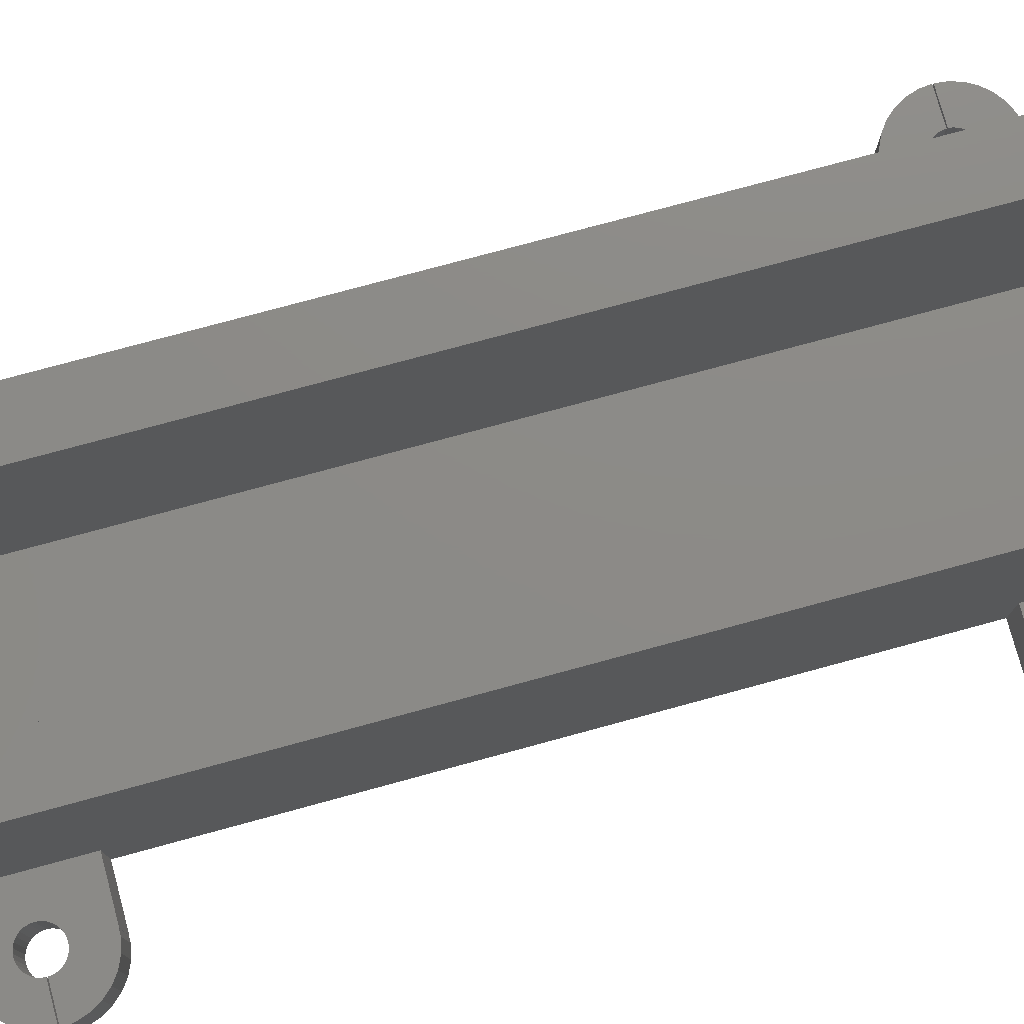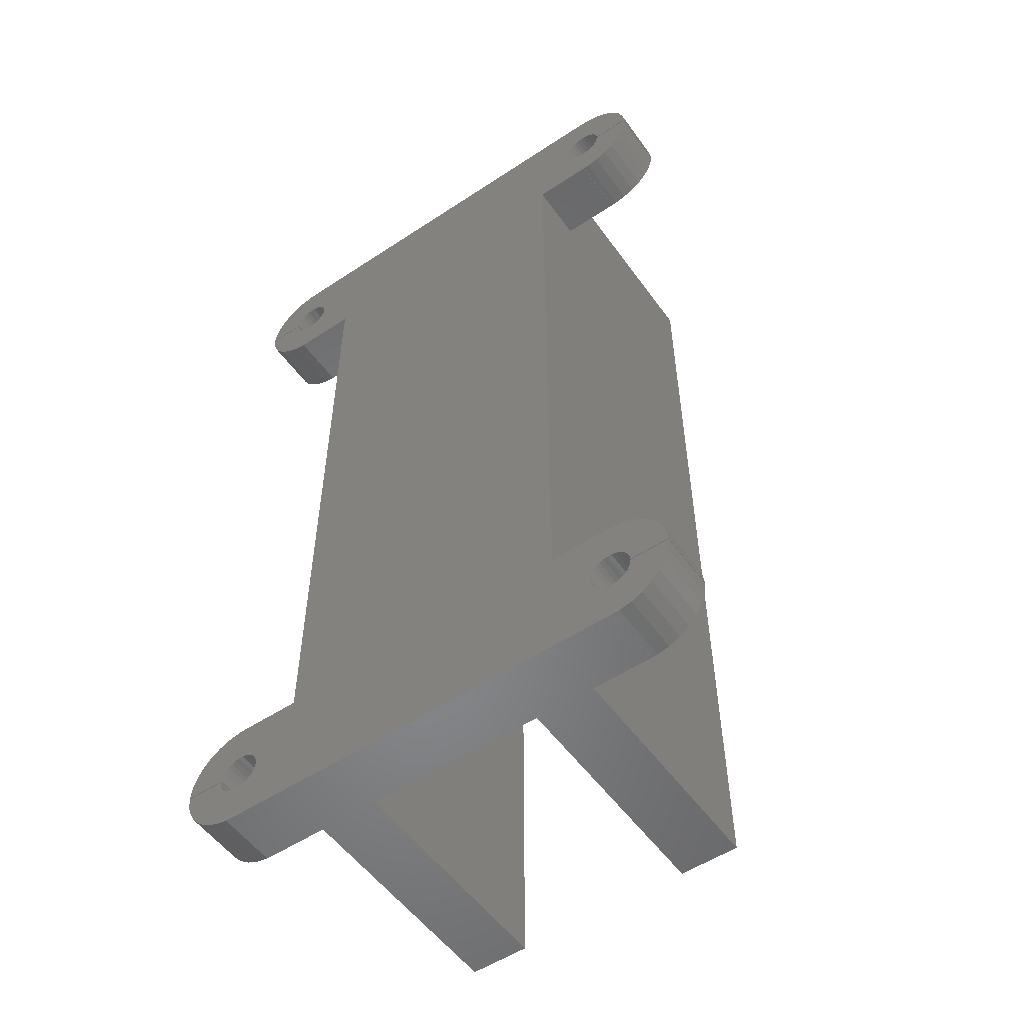
<metadata>
{"format":"stl","ext":"stl","renderer":"f3d","projection":"perspective","resolution":1024,"background":"white","views":[{"elev":76.9,"azim":-105.2,"up":"+Z"},{"elev":-53.9,"azim":-144.9,"up":"+Y"}]}
</metadata>
<code>
# stl→obj: 432 verts, 860 faces
v -19.24 -35.05 5
v -19.24 -35.05 0
v -22.49 -35.05 5
v -22.49 -35.05 0
v -22.39 -36.04 0
v -22.39 -36.04 5
v -19.21 -35.36 0
v -19.1 -35.71 0
v -18.92 -36.03 0
v -18.67 -36.3 0
v -18.38 -36.52 0
v -18.04 -36.66 0
v -17.68 -36.74 0
v -16.96 -36.66 0
v 17.5 -30 0
v -17.32 -36.74 0
v -16.62 -36.52 0
v 12.5 -30 0
v -16.33 -36.3 0
v -16.08 -36.03 0
v -15.9 -35.71 0
v -12.5 -30 0
v -15.79 -35.36 0
v -22.49 -34.95 0
v -18.04 -33.34 0
v -18.38 -33.48 0
v -15.75 -35 0
v -18.67 -33.7 0
v -15.79 -34.64 0
v -22.49 35.05 0
v -19.21 35.36 0
v -19.24 35.05 0
v -19.1 35.71 0
v -18.92 36.03 0
v -18.92 -33.97 0
v -18.04 33.34 0
v -12.5 30 0
v -18.38 33.48 0
v -22.39 -33.96 0
v -17.68 -33.26 0
v -22.07 -32.97 0
v -17.32 -33.26 0
v -21.55 -32.06 0
v -16.96 -33.34 0
v -20.85 -31.28 0
v -16.62 -33.48 0
v -20 -30.67 0
v -16.33 -33.7 0
v -19.05 -30.24 0
v -16.08 -33.97 0
v -18.02 -30.03 0
v -15.9 -34.29 0
v -17.5 -30.03 0
v -17.5 -30 0
v -17.5 30 0
v -17.5 30.03 0
v -18.02 30.03 0
v -19.05 30.24 0
v -20 30.67 0
v -20.85 31.28 0
v -21.55 32.06 0
v -22.07 32.97 0
v -22.39 33.96 0
v -22.49 34.95 0
v -19.21 34.64 0
v -19.24 34.95 0
v -19.1 34.29 0
v -18.92 33.97 0
v -18.67 33.7 0
v -17.68 33.26 0
v -17.32 33.26 0
v -16.96 33.34 0
v 19.24 35.05 0
v 22.39 36.04 0
v 22.49 35.05 0
v -16.62 33.48 0
v -16.33 33.7 0
v -16.08 33.97 0
v -15.9 34.29 0
v -15.79 34.64 0
v -15.75 35 0
v -18.04 36.66 0
v -18.38 36.52 0
v -15.79 35.36 0
v -18.67 36.3 0
v -15.9 35.71 0
v 12.5 30 0
v 15.79 35.36 0
v 15.75 35 0
v -16.08 36.03 0
v 22.49 -35.05 0
v 19.21 -35.36 0
v 19.24 -35.05 0
v 15.9 35.71 0
v 19.1 -35.71 0
v 22.07 37.03 0
v 21.55 37.94 0
v -22.39 36.04 0
v -17.68 36.74 0
v -22.07 37.03 0
v -17.32 36.74 0
v -21.55 37.94 0
v -16.96 36.66 0
v -20.85 38.72 0
v -16.62 36.52 0
v -20 39.33 0
v -16.33 36.3 0
v -19.05 39.76 0
v -18.02 39.97 0
v -17.5 39.97 0
v -17.5 40 0
v 17.5 40 0
v 16.33 36.3 0
v 17.5 39.97 0
v 18.02 39.97 0
v 17.32 36.74 0
v 19.05 39.76 0
v 18.38 36.52 0
v 20 39.33 0
v 19.21 35.36 0
v 20.85 38.72 0
v 17.68 33.26 0
v 18.04 33.34 0
v 18.38 33.48 0
v 18.67 33.7 0
v 17.5 30.03 0
v 19.1 35.71 0
v 18.67 36.3 0
v 18.92 36.03 0
v 18.04 36.66 0
v 17.68 36.74 0
v 16.96 36.66 0
v 16.62 36.52 0
v 16.08 36.03 0
v 22.49 34.95 0
v 19.05 30.24 0
v 18.02 30.03 0
v 20 30.67 0
v 18.92 33.97 0
v 20.85 31.28 0
v 22.39 33.96 0
v 21.55 32.06 0
v 22.07 32.97 0
v 17.32 33.26 0
v 19.21 34.64 0
v 19.24 34.95 0
v 16.96 33.34 0
v 19.1 34.29 0
v 18.92 -33.97 0
v 22.39 -33.96 0
v 19.1 -34.29 0
v 17.5 -30.03 0
v 18.02 -30.03 0
v 19.05 -30.24 0
v 20 -30.67 0
v 20.85 -31.28 0
v 21.55 -32.06 0
v 18.04 -33.34 0
v 22.07 -32.97 0
v 19.24 -34.95 0
v 22.49 -34.95 0
v 18.38 -36.52 0
v 18.67 -36.3 0
v 19.21 -34.64 0
v 18.67 -33.7 0
v 18.38 -33.48 0
v 18.04 -36.66 0
v 17.68 -33.26 0
v 16.96 -33.34 0
v 17.32 -33.26 0
v 16.62 -33.48 0
v 16.33 -33.7 0
v 16.08 -33.97 0
v 15.9 -34.29 0
v 15.79 -34.64 0
v 15.75 -35 0
v 15.79 -35.36 0
v 18.92 -36.03 0
v 15.9 -35.71 0
v 22.07 -37.03 0
v 16.08 -36.03 0
v 16.33 -36.3 0
v 16.62 -36.52 0
v 16.96 -36.66 0
v 17.32 -36.74 0
v -18.02 -39.97 0
v -17.5 -39.97 0
v 22.39 -36.04 0
v 17.68 -36.74 0
v 21.55 -37.94 0
v 20.85 -38.72 0
v 20 -39.33 0
v 19.05 -39.76 0
v 18.02 -39.97 0
v 17.5 -39.97 0
v 17.5 -40 0
v -17.5 -40 0
v -19.05 -39.76 0
v -20 -39.33 0
v -20.85 -38.72 0
v -21.55 -37.94 0
v -22.07 -37.03 0
v -19.1 -34.29 0
v -19.21 -34.64 0
v -19.24 -34.95 0
v 15.79 34.64 0
v 15.9 34.29 0
v 16.08 33.97 0
v 16.33 33.7 0
v 16.62 33.48 0
v 17.5 30 0
v -21.55 -37.94 5
v -22.07 -37.03 5
v -15.9 -34.29 5
v -15.79 -34.64 5
v -12.5 -40 5
v -20.85 -38.72 5
v -20 -39.33 5
v -19.05 -39.76 5
v -19.21 -35.36 5
v -18.92 -36.03 5
v -19.1 -35.71 5
v -18.02 -39.97 5
v -17.5 -39.97 5
v -17.5 -40 5
v -18.67 -36.3 5
v -17.5 -30 5
v -17.5 -30.03 5
v -12.5 -30 5
v -22.49 -34.95 5
v -22.07 -32.97 5
v -22.39 -33.96 5
v -16.96 -33.34 5
v -16.62 -33.48 5
v -18.38 -33.48 5
v -18.04 -33.34 5
v -17.68 -33.26 5
v -17.32 -33.26 5
v -16.96 -36.66 5
v -17.32 -36.74 5
v -15.75 -35 5
v -16.33 -33.7 5
v -16.08 -33.97 5
v -15.79 -35.36 5
v -15.9 -35.71 5
v -16.08 -36.03 5
v -16.33 -36.3 5
v -16.62 -36.52 5
v -17.68 -36.74 5
v -18.04 -36.66 5
v -18.38 -36.52 5
v -21.55 -32.06 5
v -20.85 -31.28 5
v -20 -30.67 5
v -19.05 -30.24 5
v -18.02 -30.03 5
v -18.67 -33.7 5
v -18.92 -33.97 5
v -19.1 -34.29 5
v -19.21 -34.64 5
v -19.24 -34.95 5
v 7.5 -40 5
v -7.5 -40 5
v 12.5 -40 5
v 17.5 -40 5
v 12.5 -40 25
v -7.5 -40 25
v -12.5 -40 25
v 7.5 -40 25
v 17.5 -39.97 5
v 18.02 -39.97 5
v 19.05 -39.76 5
v 20 -39.33 5
v 20.85 -38.72 5
v 21.55 -37.94 5
v 22.07 -37.03 5
v 22.39 -36.04 5
v 22.49 -35.05 5
v 19.24 -35.05 5
v 19.21 -35.36 5
v 19.1 -35.71 5
v 18.92 -36.03 5
v 18.67 -36.3 5
v 18.38 -36.52 5
v 18.04 -36.66 5
v 17.68 -36.74 5
v 17.32 -36.74 5
v 16.96 -36.66 5
v 16.62 -36.52 5
v 16.33 -36.3 5
v 16.08 -36.03 5
v 15.9 -35.71 5
v 15.79 -35.36 5
v 15.75 -35 5
v 15.79 -34.64 5
v 15.9 -34.29 5
v 16.08 -33.97 5
v 16.33 -33.7 5
v 16.62 -33.48 5
v 16.96 -33.34 5
v 17.32 -33.26 5
v 17.68 -33.26 5
v 18.04 -33.34 5
v 18.38 -33.48 5
v 18.67 -33.7 5
v 18.92 -33.97 5
v 19.1 -34.29 5
v 19.21 -34.64 5
v 19.24 -34.95 5
v 22.49 -34.95 5
v 22.39 -33.96 5
v 22.07 -32.97 5
v 21.55 -32.06 5
v 20.85 -31.28 5
v 20 -30.67 5
v 19.05 -30.24 5
v 18.02 -30.03 5
v 17.5 -30.03 5
v 17.5 -30 5
v 12.5 -30 5
v 12.5 30 5
v 12.5 40 5
v 12.5 40 25
v 17.5 30 5
v 17.5 30.03 5
v 18.02 30.03 5
v 19.05 30.24 5
v 20 30.67 5
v 20.85 31.28 5
v 21.55 32.06 5
v 22.07 32.97 5
v 22.39 33.96 5
v 22.49 34.95 5
v 19.24 34.95 5
v 19.21 34.64 5
v 19.1 34.29 5
v 18.92 33.97 5
v 18.67 33.7 5
v 18.38 33.48 5
v 18.04 33.34 5
v 17.68 33.26 5
v 17.32 33.26 5
v 16.96 33.34 5
v 16.62 33.48 5
v 16.33 33.7 5
v 16.08 33.97 5
v 15.9 34.29 5
v 15.79 34.64 5
v 15.75 35 5
v 15.79 35.36 5
v 15.9 35.71 5
v 16.08 36.03 5
v 16.33 36.3 5
v 16.62 36.52 5
v 16.96 36.66 5
v 17.32 36.74 5
v 17.68 36.74 5
v 18.04 36.66 5
v 18.38 36.52 5
v 18.67 36.3 5
v 18.92 36.03 5
v 19.1 35.71 5
v 19.21 35.36 5
v 19.24 35.05 5
v 22.49 35.05 5
v 22.39 36.04 5
v 22.07 37.03 5
v 21.55 37.94 5
v 20.85 38.72 5
v 20 39.33 5
v 19.05 39.76 5
v 18.02 39.97 5
v 17.5 39.97 5
v 17.5 40 5
v -17.5 40 5
v -12.5 40 5
v -7.5 40 5
v -12.5 40 25
v 7.5 40 25
v 7.5 40 5
v -7.5 40 25
v -17.5 39.97 5
v -18.02 39.97 5
v -19.05 39.76 5
v -20 39.33 5
v -20.85 38.72 5
v -21.55 37.94 5
v -22.07 37.03 5
v -22.39 36.04 5
v -22.49 35.05 5
v -19.24 35.05 5
v -19.21 35.36 5
v -19.1 35.71 5
v -18.92 36.03 5
v -18.67 36.3 5
v -18.38 36.52 5
v -18.04 36.66 5
v -17.68 36.74 5
v -17.32 36.74 5
v -16.96 36.66 5
v -16.62 36.52 5
v -16.33 36.3 5
v -16.08 36.03 5
v -15.9 35.71 5
v -15.79 35.36 5
v -15.75 35 5
v -15.79 34.64 5
v -15.9 34.29 5
v -16.08 33.97 5
v -16.33 33.7 5
v -16.62 33.48 5
v -16.96 33.34 5
v -17.32 33.26 5
v -17.68 33.26 5
v -18.04 33.34 5
v -18.38 33.48 5
v -18.67 33.7 5
v -18.92 33.97 5
v -19.1 34.29 5
v -19.21 34.64 5
v -19.24 34.95 5
v -22.49 34.95 5
v -22.39 33.96 5
v -22.07 32.97 5
v -21.55 32.06 5
v -20.85 31.28 5
v -20 30.67 5
v -19.05 30.24 5
v -18.02 30.03 5
v -17.5 30.03 5
v -17.5 30 5
v -12.5 30 5
f 1 2 3
f 3 2 4
f 4 5 3
f 3 5 6
f 4 2 5
f 5 2 7
f 5 7 8
f 8 9 5
f 9 10 5
f 10 11 5
f 11 12 5
f 12 13 5
f 14 15 16
f 17 18 14
f 19 18 17
f 20 18 19
f 21 22 20
f 23 22 21
f 24 25 26
f 27 22 23
f 24 26 28
f 29 22 27
f 30 31 32
f 30 33 31
f 30 34 33
f 24 28 35
f 36 37 38
f 25 24 39
f 25 39 40
f 40 39 41
f 40 41 42
f 42 41 43
f 42 43 44
f 44 43 45
f 44 45 46
f 46 45 47
f 46 47 48
f 48 47 49
f 48 49 50
f 50 49 51
f 50 51 52
f 52 51 53
f 52 53 54
f 52 54 22
f 52 22 29
f 55 56 37
f 56 57 58
f 56 58 37
f 37 58 59
f 37 59 60
f 37 60 61
f 37 61 62
f 37 62 63
f 37 63 64
f 65 64 66
f 67 64 65
f 68 64 67
f 69 64 68
f 38 64 69
f 37 64 38
f 70 37 36
f 71 37 70
f 72 37 71
f 73 74 75
f 37 72 76
f 76 77 37
f 77 78 37
f 78 79 37
f 79 80 37
f 80 81 37
f 30 82 83
f 81 84 37
f 30 83 85
f 84 86 37
f 87 88 89
f 86 90 37
f 91 92 93
f 87 94 88
f 91 95 92
f 73 96 74
f 30 85 34
f 73 97 96
f 82 30 98
f 82 98 99
f 99 98 100
f 99 100 101
f 101 100 102
f 101 102 103
f 103 102 104
f 103 104 105
f 105 104 106
f 105 106 107
f 107 106 108
f 107 108 90
f 90 108 109
f 90 109 37
f 37 109 110
f 37 110 111
f 37 111 112
f 18 22 87
f 113 114 115
f 116 115 117
f 118 117 119
f 120 119 121
f 73 121 97
f 87 122 123
f 124 125 126
f 120 121 73
f 127 119 120
f 118 119 128
f 129 119 127
f 128 119 129
f 130 117 118
f 116 117 131
f 131 117 130
f 132 115 116
f 113 115 133
f 133 115 132
f 134 114 113
f 94 114 134
f 135 136 137
f 135 138 136
f 126 135 137
f 87 114 94
f 135 126 139
f 87 112 114
f 140 141 142
f 140 135 141
f 142 141 143
f 138 135 140
f 125 139 126
f 87 144 122
f 87 123 124
f 135 145 146
f 87 147 144
f 135 139 148
f 135 148 145
f 37 112 87
f 37 87 22
f 149 150 151
f 22 18 20
f 18 15 14
f 15 152 16
f 152 153 16
f 16 153 154
f 16 154 155
f 16 155 156
f 16 156 157
f 158 157 159
f 149 159 150
f 160 150 161
f 91 162 163
f 164 150 160
f 151 150 164
f 165 159 149
f 158 159 166
f 166 159 165
f 91 167 162
f 168 157 158
f 169 16 170
f 170 157 168
f 16 157 170
f 171 16 169
f 172 16 171
f 173 16 172
f 174 16 173
f 175 16 174
f 176 16 175
f 177 16 176
f 91 178 95
f 16 177 179
f 16 180 13
f 179 181 16
f 181 182 16
f 182 183 16
f 183 184 16
f 184 185 16
f 185 180 16
f 186 13 187
f 91 163 178
f 186 5 13
f 167 91 188
f 167 188 189
f 189 188 180
f 189 180 185
f 13 180 190
f 13 190 191
f 13 191 192
f 13 192 193
f 13 193 194
f 13 194 195
f 13 195 196
f 187 196 197
f 13 196 187
f 5 186 198
f 5 198 199
f 5 199 200
f 5 200 201
f 5 201 202
f 24 35 203
f 24 203 204
f 24 204 205
f 87 89 206
f 87 206 207
f 87 207 208
f 87 208 209
f 87 209 210
f 87 210 147
f 87 124 126
f 87 126 211
f 1 3 6
f 212 1 213
f 213 1 6
f 214 215 216
f 217 1 212
f 218 1 217
f 219 1 218
f 220 1 219
f 221 222 223
f 216 224 225
f 226 221 224
f 227 228 229
f 230 231 232
f 233 234 229
f 235 236 229
f 237 238 229
f 238 233 229
f 236 237 229
f 239 240 216
f 215 241 216
f 229 234 242
f 229 243 216
f 229 242 243
f 243 214 216
f 241 244 216
f 244 245 216
f 245 246 216
f 246 247 216
f 247 248 216
f 248 239 216
f 216 240 224
f 240 249 224
f 249 250 224
f 250 251 224
f 251 226 224
f 224 221 223
f 223 222 219
f 222 220 219
f 230 252 231
f 230 253 252
f 230 254 253
f 230 255 254
f 230 256 255
f 230 228 256
f 230 229 228
f 230 235 229
f 230 257 235
f 230 258 257
f 230 259 258
f 230 260 259
f 230 261 260
f 1 220 7
f 2 1 7
f 5 202 6
f 6 202 213
f 202 201 213
f 213 201 212
f 201 200 212
f 212 200 217
f 217 200 199
f 218 217 199
f 218 199 198
f 219 218 198
f 219 198 186
f 223 219 186
f 223 186 187
f 224 223 187
f 197 225 187
f 187 225 224
f 225 197 196
f 262 263 196
f 264 262 196
f 265 264 196
f 266 262 264
f 263 216 196
f 216 225 196
f 263 267 216
f 268 216 267
f 269 262 266
f 265 196 195
f 270 265 195
f 270 195 194
f 271 270 194
f 271 194 193
f 272 271 193
f 272 193 192
f 273 272 192
f 273 192 191
f 274 273 191
f 274 191 190
f 275 274 190
f 275 190 180
f 276 275 180
f 276 180 188
f 277 276 188
f 277 188 91
f 278 277 91
f 278 91 279
f 279 91 93
f 279 93 280
f 280 93 92
f 280 92 281
f 281 92 95
f 281 95 282
f 282 95 178
f 282 178 283
f 283 178 163
f 283 163 284
f 284 163 162
f 284 162 285
f 285 162 167
f 285 167 286
f 286 167 189
f 286 189 287
f 287 189 185
f 287 185 288
f 288 185 184
f 288 184 289
f 289 184 183
f 289 183 290
f 290 183 182
f 291 290 182
f 181 291 182
f 292 291 181
f 179 292 181
f 293 292 179
f 177 293 179
f 294 293 177
f 176 294 177
f 175 295 294
f 176 175 294
f 174 296 295
f 175 174 295
f 173 297 296
f 174 173 296
f 172 298 297
f 173 172 297
f 171 299 298
f 172 171 298
f 169 300 299
f 171 169 299
f 170 301 300
f 169 170 300
f 168 302 301
f 170 168 301
f 158 303 302
f 168 158 302
f 166 304 303
f 158 166 303
f 165 305 304
f 166 165 304
f 306 305 149
f 149 305 165
f 307 306 151
f 151 306 149
f 308 307 164
f 164 307 151
f 309 308 160
f 160 308 164
f 161 310 309
f 160 161 309
f 161 150 311
f 310 161 311
f 150 159 312
f 311 150 312
f 159 157 313
f 312 159 313
f 157 156 314
f 313 157 314
f 155 315 156
f 156 315 314
f 154 316 155
f 155 316 315
f 153 317 154
f 154 317 316
f 152 318 153
f 153 318 317
f 318 152 15
f 319 318 15
f 18 320 15
f 15 320 319
f 321 322 266
f 266 264 320
f 87 266 320
f 18 87 320
f 87 321 266
f 322 323 266
f 321 87 211
f 324 321 211
f 324 211 126
f 325 324 126
f 325 126 137
f 326 325 137
f 326 137 136
f 327 326 136
f 327 136 138
f 328 327 138
f 328 138 140
f 329 328 140
f 329 140 142
f 330 329 142
f 330 142 143
f 331 330 143
f 331 143 141
f 332 331 141
f 332 141 135
f 333 332 135
f 333 135 334
f 334 135 146
f 334 146 335
f 335 146 145
f 335 145 336
f 336 145 148
f 336 148 337
f 337 148 139
f 337 139 338
f 338 139 125
f 338 125 339
f 339 125 124
f 339 124 340
f 340 124 123
f 340 123 341
f 341 123 122
f 341 122 342
f 342 122 144
f 342 144 343
f 343 144 147
f 343 147 344
f 344 147 210
f 344 210 345
f 345 210 209
f 346 345 209
f 208 346 209
f 347 346 208
f 207 347 208
f 348 347 207
f 206 348 207
f 349 348 206
f 89 349 206
f 88 350 349
f 89 88 349
f 94 351 350
f 88 94 350
f 134 352 351
f 94 134 351
f 113 353 352
f 134 113 352
f 133 354 353
f 113 133 353
f 132 355 354
f 133 132 354
f 116 356 355
f 132 116 355
f 131 357 356
f 116 131 356
f 130 358 357
f 131 130 357
f 118 359 358
f 130 118 358
f 128 360 359
f 118 128 359
f 361 360 129
f 129 360 128
f 362 361 127
f 127 361 129
f 363 362 120
f 120 362 127
f 364 363 73
f 73 363 120
f 75 365 364
f 73 75 364
f 75 74 366
f 365 75 366
f 74 96 367
f 366 74 367
f 96 97 368
f 367 96 368
f 97 121 369
f 368 97 369
f 119 370 121
f 121 370 369
f 117 371 119
f 119 371 370
f 115 372 117
f 117 372 371
f 114 373 115
f 115 373 372
f 373 114 112
f 374 373 112
f 111 375 112
f 112 375 376
f 377 376 378
f 112 376 377
f 379 322 380
f 112 377 380
f 322 379 323
f 374 112 322
f 377 378 381
f 322 112 380
f 110 382 111
f 111 382 375
f 109 383 110
f 110 383 382
f 108 384 109
f 109 384 383
f 106 385 108
f 108 385 384
f 104 386 106
f 106 386 385
f 102 387 104
f 104 387 386
f 100 388 102
f 102 388 387
f 98 389 100
f 100 389 388
f 30 390 98
f 98 390 389
f 32 391 390
f 30 32 390
f 31 392 391
f 32 31 391
f 33 393 392
f 31 33 392
f 34 394 393
f 33 34 393
f 85 395 394
f 34 85 394
f 83 396 395
f 85 83 395
f 82 397 396
f 83 82 396
f 99 398 397
f 82 99 397
f 101 399 398
f 99 101 398
f 103 400 399
f 101 103 399
f 105 401 400
f 103 105 400
f 107 402 401
f 105 107 401
f 403 402 90
f 90 402 107
f 404 403 86
f 86 403 90
f 405 404 84
f 84 404 86
f 406 405 81
f 81 405 84
f 406 81 407
f 407 81 80
f 407 80 408
f 408 80 79
f 408 79 409
f 409 79 78
f 409 78 410
f 410 78 77
f 410 77 411
f 411 77 76
f 411 76 412
f 412 76 72
f 412 72 413
f 413 72 71
f 413 71 414
f 414 71 70
f 414 70 415
f 415 70 36
f 415 36 416
f 416 36 38
f 416 38 417
f 417 38 69
f 418 417 69
f 68 418 69
f 419 418 68
f 67 419 68
f 420 419 67
f 65 420 67
f 421 420 65
f 66 421 65
f 421 66 422
f 422 66 64
f 64 63 422
f 422 63 423
f 63 62 423
f 423 62 424
f 62 61 424
f 424 61 425
f 61 60 425
f 425 60 426
f 426 60 59
f 427 426 59
f 427 59 58
f 428 427 58
f 428 58 57
f 429 428 57
f 429 57 56
f 430 429 56
f 55 431 56
f 56 431 430
f 431 55 37
f 432 431 37
f 216 268 229
f 229 268 378
f 432 378 376
f 229 378 432
f 432 37 229
f 229 37 22
f 54 227 22
f 22 227 229
f 53 228 54
f 54 228 227
f 51 256 53
f 53 256 228
f 49 255 51
f 51 255 256
f 47 254 49
f 49 254 255
f 45 253 47
f 47 253 254
f 43 252 45
f 45 252 253
f 41 231 43
f 43 231 252
f 39 232 41
f 41 232 231
f 24 230 39
f 39 230 232
f 205 261 230
f 24 205 230
f 204 260 261
f 205 204 261
f 203 259 260
f 204 203 260
f 35 258 259
f 203 35 259
f 28 257 258
f 35 28 258
f 26 235 257
f 28 26 257
f 25 236 235
f 26 25 235
f 40 237 236
f 25 40 236
f 42 238 237
f 40 42 237
f 44 233 238
f 42 44 238
f 46 234 233
f 44 46 233
f 48 242 234
f 46 48 234
f 243 242 50
f 50 242 48
f 214 243 52
f 52 243 50
f 215 214 29
f 29 214 52
f 241 215 27
f 27 215 29
f 241 27 244
f 244 27 23
f 244 23 245
f 245 23 21
f 245 21 246
f 246 21 20
f 246 20 247
f 247 20 19
f 247 19 248
f 248 19 17
f 248 17 239
f 239 17 14
f 239 14 240
f 240 14 16
f 240 16 249
f 249 16 13
f 249 13 250
f 250 13 12
f 250 12 251
f 251 12 11
f 251 11 226
f 226 11 10
f 221 226 10
f 9 221 10
f 222 221 9
f 8 222 9
f 220 222 8
f 7 220 8
f 378 268 267
f 381 378 267
f 267 263 377
f 381 267 377
f 377 263 262
f 380 377 262
f 262 269 380
f 380 269 379
f 379 269 266
f 323 379 266
f 320 264 265
f 271 320 270
f 270 320 265
f 291 320 271
f 292 293 320
f 287 288 272
f 285 286 273
f 283 284 274
f 276 279 275
f 279 280 275
f 300 301 320
f 280 281 275
f 275 282 274
f 282 283 274
f 274 284 273
f 284 285 273
f 297 298 320
f 273 286 272
f 286 287 272
f 272 288 271
f 288 289 271
f 289 290 271
f 290 291 271
f 292 320 291
f 293 294 320
f 294 295 320
f 295 296 320
f 296 297 320
f 298 299 320
f 299 300 320
f 304 310 320
f 281 282 275
f 306 310 305
f 302 320 301
f 304 320 303
f 318 319 320
f 308 310 307
f 309 310 308
f 307 310 306
f 305 310 304
f 311 320 310
f 312 320 311
f 313 320 312
f 314 320 313
f 315 320 314
f 316 320 315
f 318 320 316
f 317 318 316
f 302 303 320
f 278 276 277
f 278 279 276
f 322 321 324
f 326 322 325
f 325 322 324
f 346 322 326
f 347 348 322
f 342 343 327
f 340 341 328
f 338 339 329
f 331 334 330
f 334 335 330
f 355 356 322
f 335 336 330
f 330 337 329
f 337 338 329
f 329 339 328
f 339 340 328
f 352 353 322
f 328 341 327
f 341 342 327
f 327 343 326
f 343 344 326
f 344 345 326
f 345 346 326
f 347 322 346
f 348 349 322
f 349 350 322
f 350 351 322
f 351 352 322
f 353 354 322
f 354 355 322
f 359 365 322
f 336 337 330
f 361 365 360
f 357 322 356
f 359 322 358
f 373 374 322
f 363 365 362
f 364 365 363
f 362 365 361
f 360 365 359
f 366 322 365
f 367 322 366
f 368 322 367
f 369 322 368
f 370 322 369
f 371 322 370
f 373 322 371
f 372 373 371
f 357 358 322
f 333 331 332
f 333 334 331
f 421 422 423
f 425 421 424
f 424 421 423
f 404 405 432
f 426 421 425
f 427 421 426
f 428 421 427
f 420 421 428
f 418 419 429
f 432 430 431
f 417 418 430
f 375 382 376
f 390 388 389
f 400 401 376
f 396 397 376
f 398 399 376
f 399 400 376
f 397 398 376
f 412 413 432
f 405 406 432
f 376 401 402
f 376 403 432
f 376 402 403
f 403 404 432
f 406 407 432
f 407 408 432
f 408 409 432
f 409 410 432
f 410 411 432
f 411 412 432
f 432 413 430
f 413 414 430
f 414 415 430
f 415 416 430
f 416 417 430
f 430 418 429
f 429 419 428
f 419 420 428
f 390 387 388
f 390 386 387
f 390 385 386
f 390 384 385
f 390 383 384
f 390 382 383
f 390 376 382
f 390 396 376
f 390 395 396
f 390 394 395
f 390 393 394
f 390 392 393
f 390 391 392

</code>
